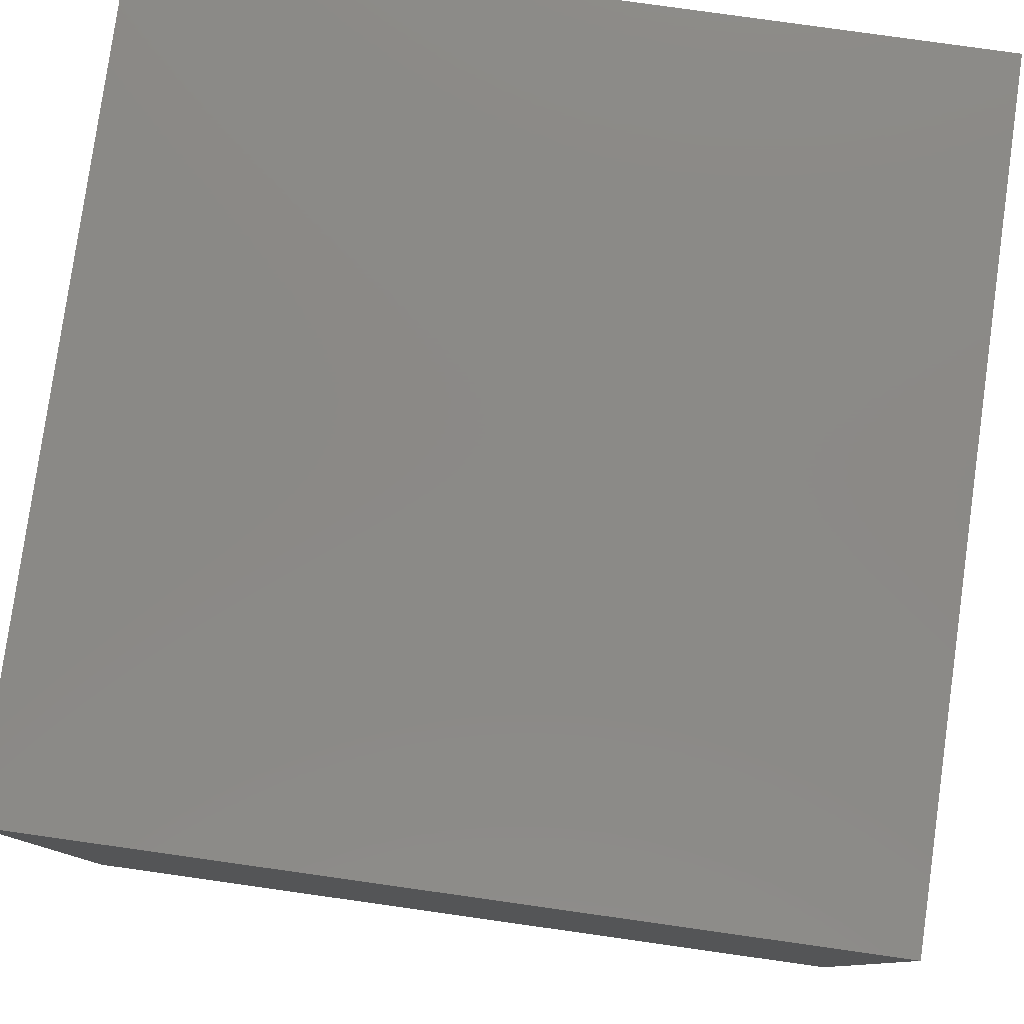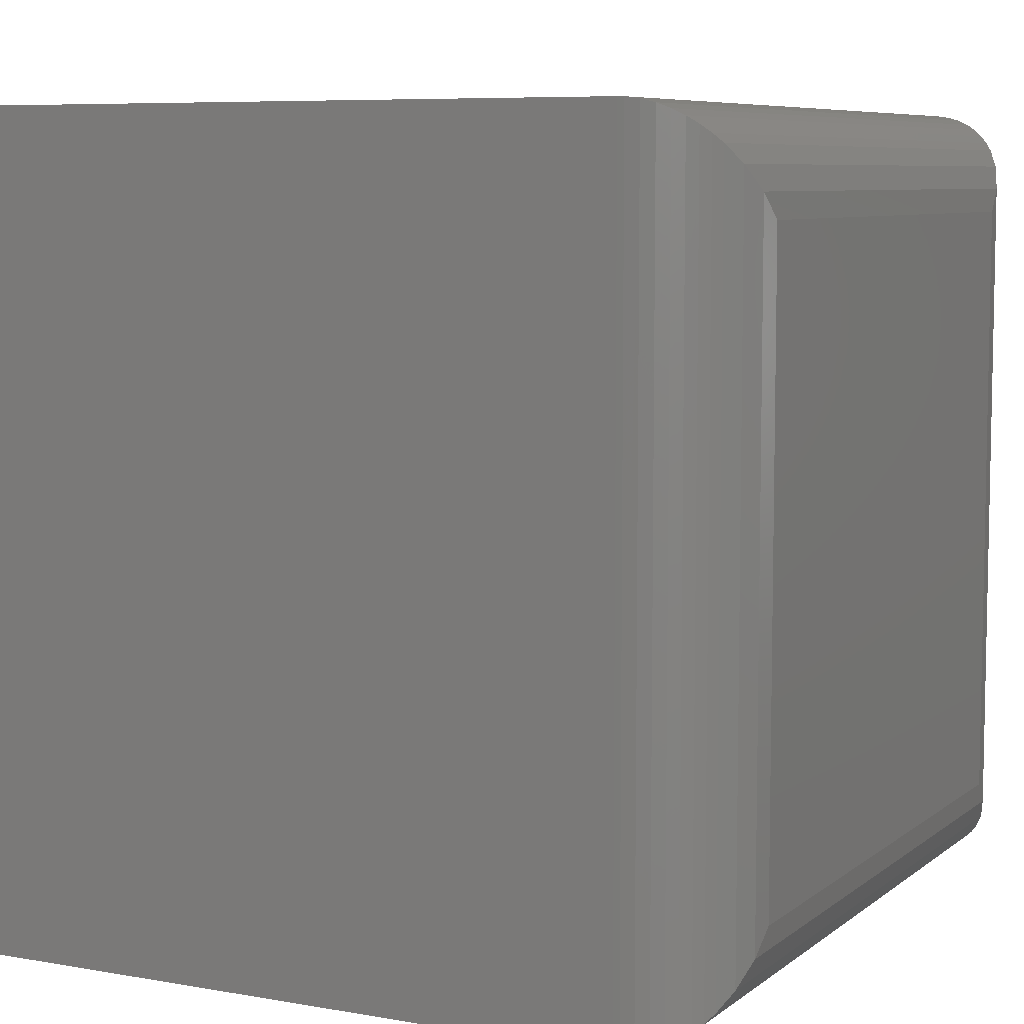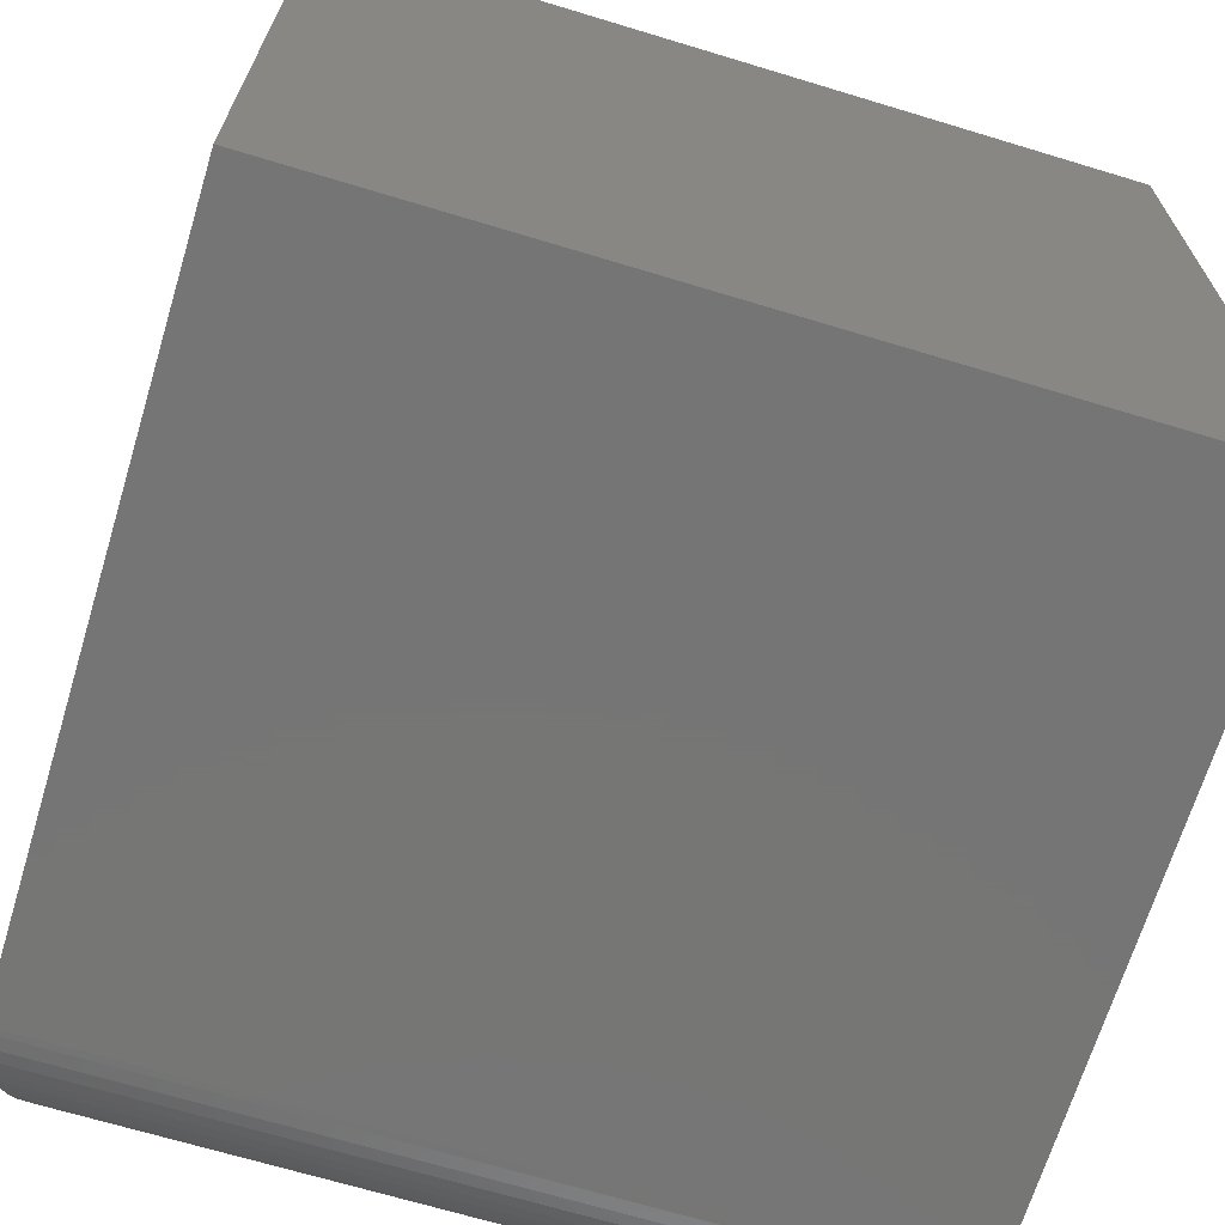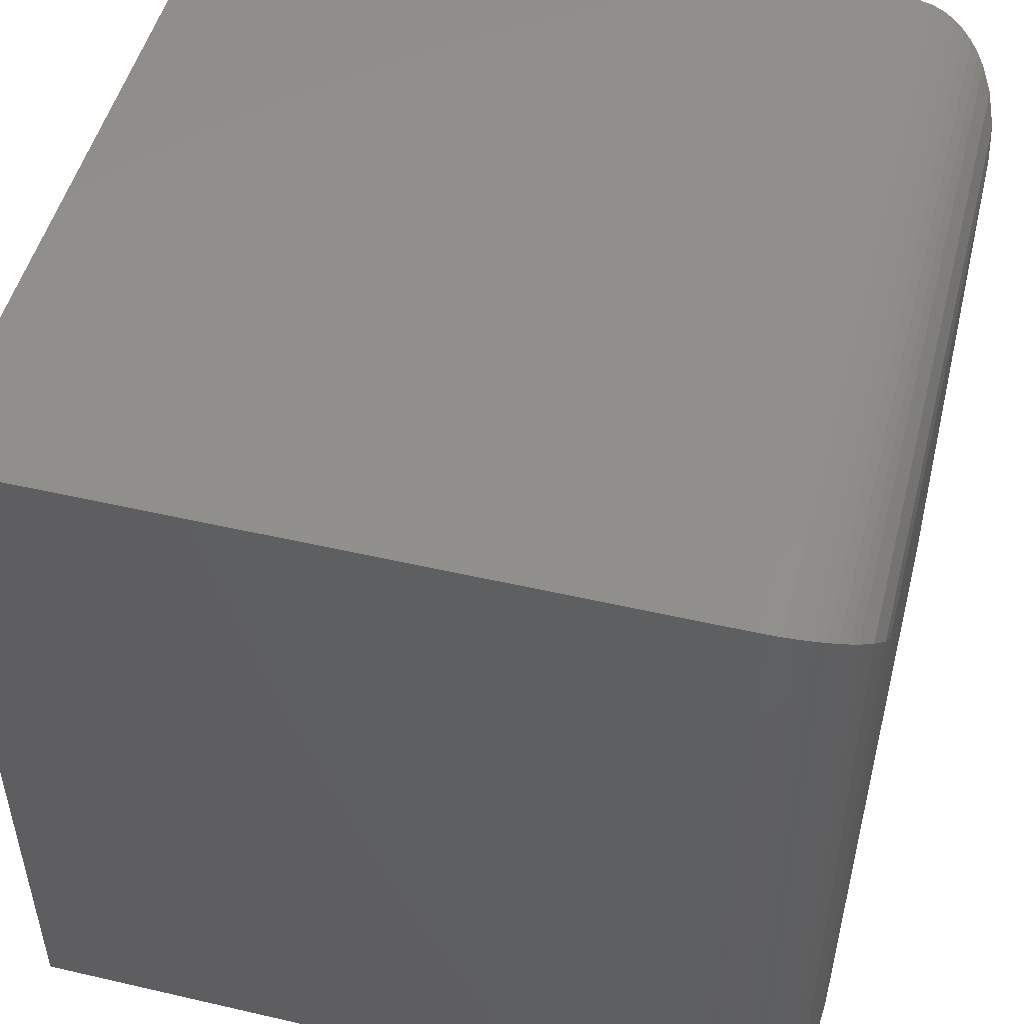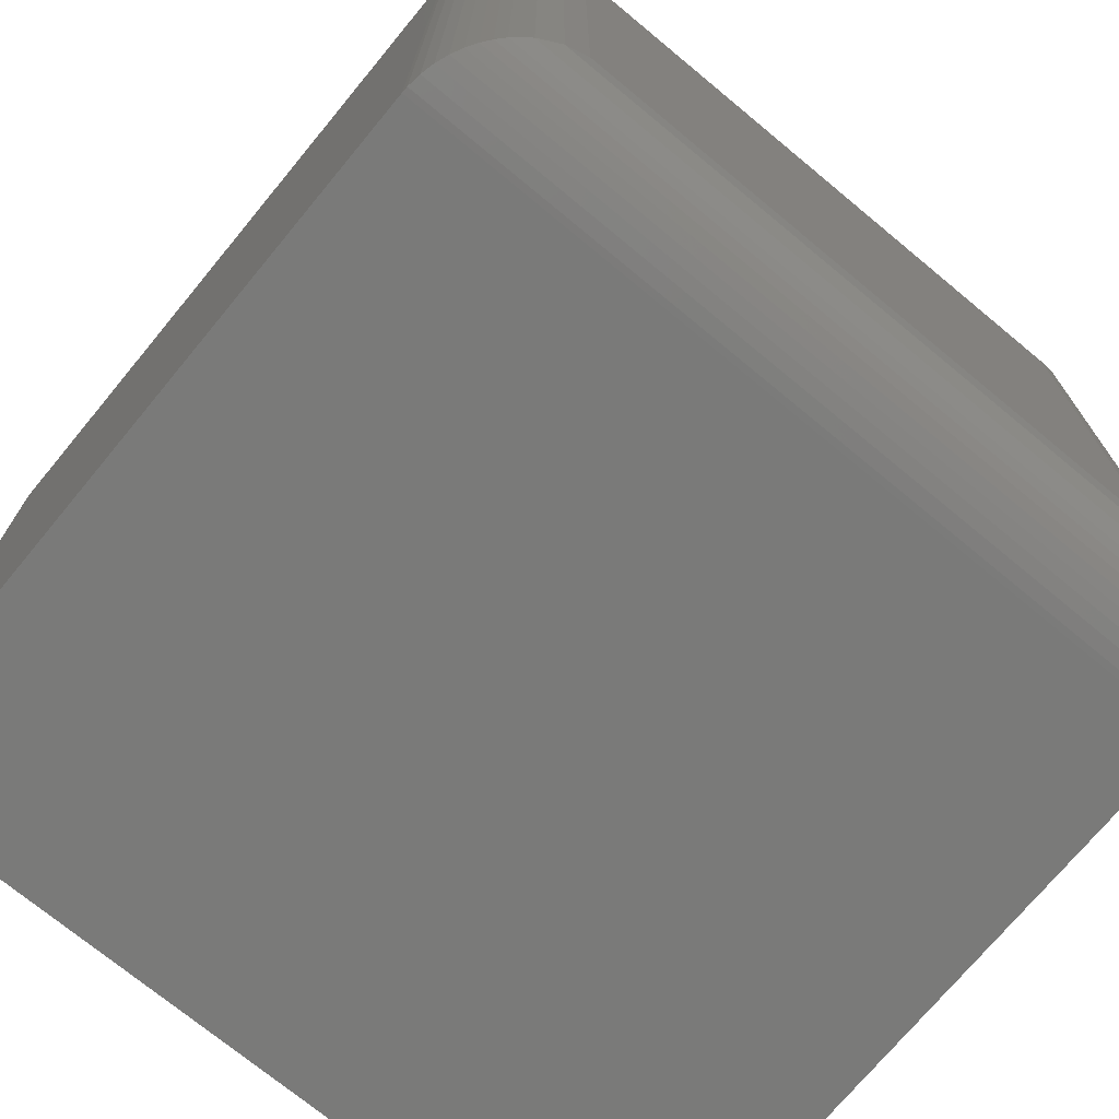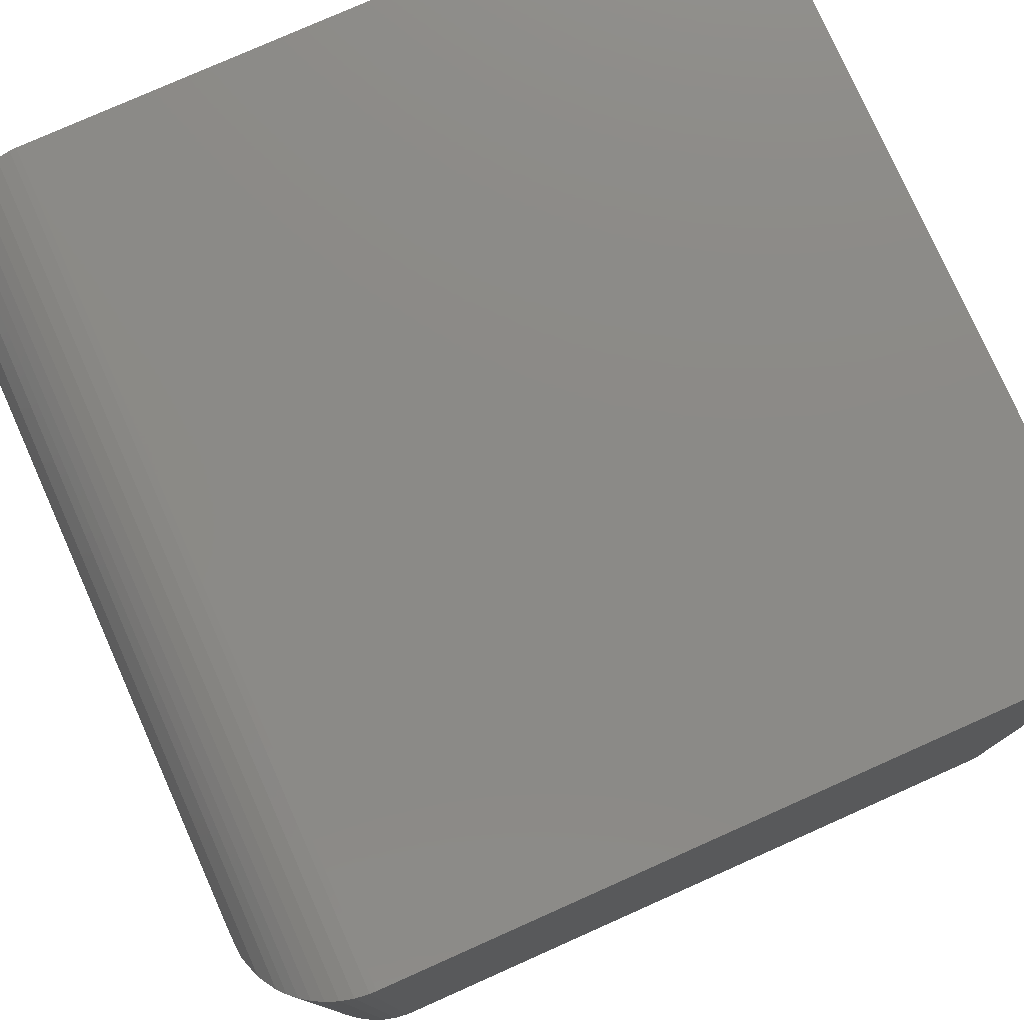
<metadata>
{"format":"stl","ext":"stl","renderer":"f3d","projection":"perspective","resolution":1024,"background":"white","views":[{"elev":79.8,"azim":-82.0,"up":"+Z"},{"elev":7.2,"azim":117.1,"up":"+Y"},{"elev":-68.0,"azim":-16.9,"up":"+Y"},{"elev":49.8,"azim":104.3,"up":"+Y"},{"elev":-72.8,"azim":140.4,"up":"+Y"},{"elev":78.1,"azim":-114.0,"up":"+Y"}]}
</metadata>
<code>
# stl→obj: 52 verts, 100 faces
v 5.741e-18 -0.75 0.09375
v 0.75 -0.75 0.09375
v 4.592e-17 -0.75 0.75
v 0.75 -0.75 0.75
v 5.741e-18 0 0.09375
v 4.592e-17 0 0.75
v 0.75 0 0.09375
v 0.75 0 0.75
v 0.09375 -0.09375 -5.741e-18
v 0.6562 -0.09375 -4.018e-17
v 0.09375 -0.6562 -5.741e-18
v 0.6562 -0.6562 -4.018e-17
v 0.6783 -0.07172 0.002625
v 0.6783 -0.6783 0.002625
v 0.6994 -0.05061 0.01051
v 0.6994 -0.6994 0.01051
v 0.7498 -0.0001806 0.08793
v 0.7498 -0.7498 0.08793
v 0.7482 -0.001751 0.07571
v 0.7482 -0.7482 0.07571
v 0.7452 -0.004842 0.06401
v 0.7452 -0.7452 0.06401
v 0.7408 -0.009211 0.05323
v 0.7408 -0.7408 0.05323
v 0.7355 -0.01454 0.0436
v 0.7355 -0.7355 0.0436
v 0.7293 -0.02071 0.03498
v 0.7293 -0.7293 0.03498
v 0.7224 -0.02755 0.02737
v 0.7225 -0.7224 0.02737
v 0.7151 -0.7151 0.02077
v 0.7151 -0.0349 0.02077
v 0.07172 -0.07172 0.002625
v 0.05061 -0.05061 0.01051
v 0.0001806 -0.0001806 0.08793
v 0.001751 -0.001756 0.07571
v 0.004842 -0.004847 0.06401
v 0.009211 -0.009211 0.05323
v 0.01454 -0.01454 0.0436
v 0.02071 -0.02071 0.03498
v 0.02755 -0.02755 0.02737
v 0.0349 -0.0349 0.02077
v 0.07172 -0.6783 0.002625
v 0.05061 -0.6994 0.01051
v 0.0349 -0.7151 0.02077
v 0.02755 -0.7225 0.02737
v 0.0001806 -0.7498 0.08793
v 0.001756 -0.7482 0.07571
v 0.004847 -0.7452 0.06401
v 0.009211 -0.7408 0.05323
v 0.01454 -0.7355 0.0436
v 0.02071 -0.7293 0.03498
f 1 2 3
f 3 2 4
f 5 6 7
f 7 6 8
f 6 5 3
f 3 5 1
f 7 8 2
f 2 8 4
f 9 10 11
f 11 10 12
f 12 13 14
f 12 10 13
f 15 16 14
f 15 14 13
f 7 2 17
f 17 2 18
f 17 18 19
f 19 18 20
f 19 20 21
f 21 20 22
f 21 22 23
f 23 22 24
f 23 24 25
f 25 24 26
f 25 26 27
f 27 26 28
f 27 28 29
f 29 28 30
f 29 30 31
f 16 15 31
f 31 15 32
f 31 32 29
f 10 33 13
f 10 9 33
f 34 15 13
f 34 13 33
f 5 7 35
f 35 7 17
f 35 17 36
f 36 17 19
f 36 19 37
f 37 19 21
f 37 21 38
f 38 21 23
f 38 23 39
f 39 23 25
f 39 25 40
f 40 25 27
f 40 27 41
f 41 27 29
f 41 29 32
f 15 34 32
f 32 34 42
f 32 42 41
f 9 43 33
f 9 11 43
f 33 43 44
f 42 45 46
f 45 42 44
f 44 42 34
f 44 34 33
f 1 5 47
f 47 5 35
f 47 35 48
f 48 35 36
f 48 36 49
f 49 36 37
f 49 37 50
f 50 37 38
f 50 38 51
f 51 38 39
f 51 39 52
f 52 39 40
f 52 40 46
f 46 40 41
f 46 41 42
f 11 14 43
f 11 12 14
f 43 14 16
f 45 31 30
f 31 45 16
f 16 45 44
f 16 44 43
f 2 1 18
f 18 1 47
f 18 47 20
f 20 47 48
f 20 48 22
f 22 48 49
f 22 49 24
f 24 49 50
f 24 50 26
f 26 50 51
f 26 51 28
f 28 51 52
f 28 52 30
f 30 52 46
f 30 46 45
f 8 6 4
f 4 6 3

</code>
